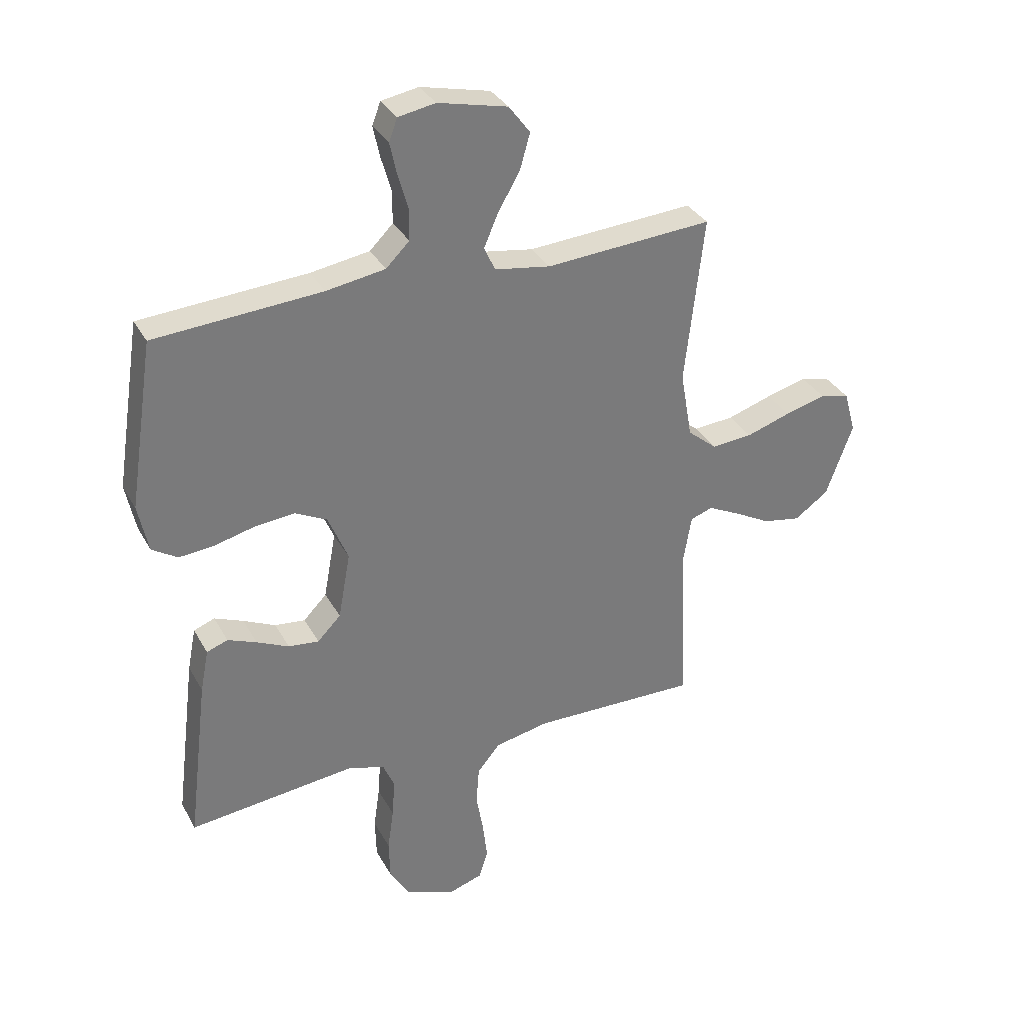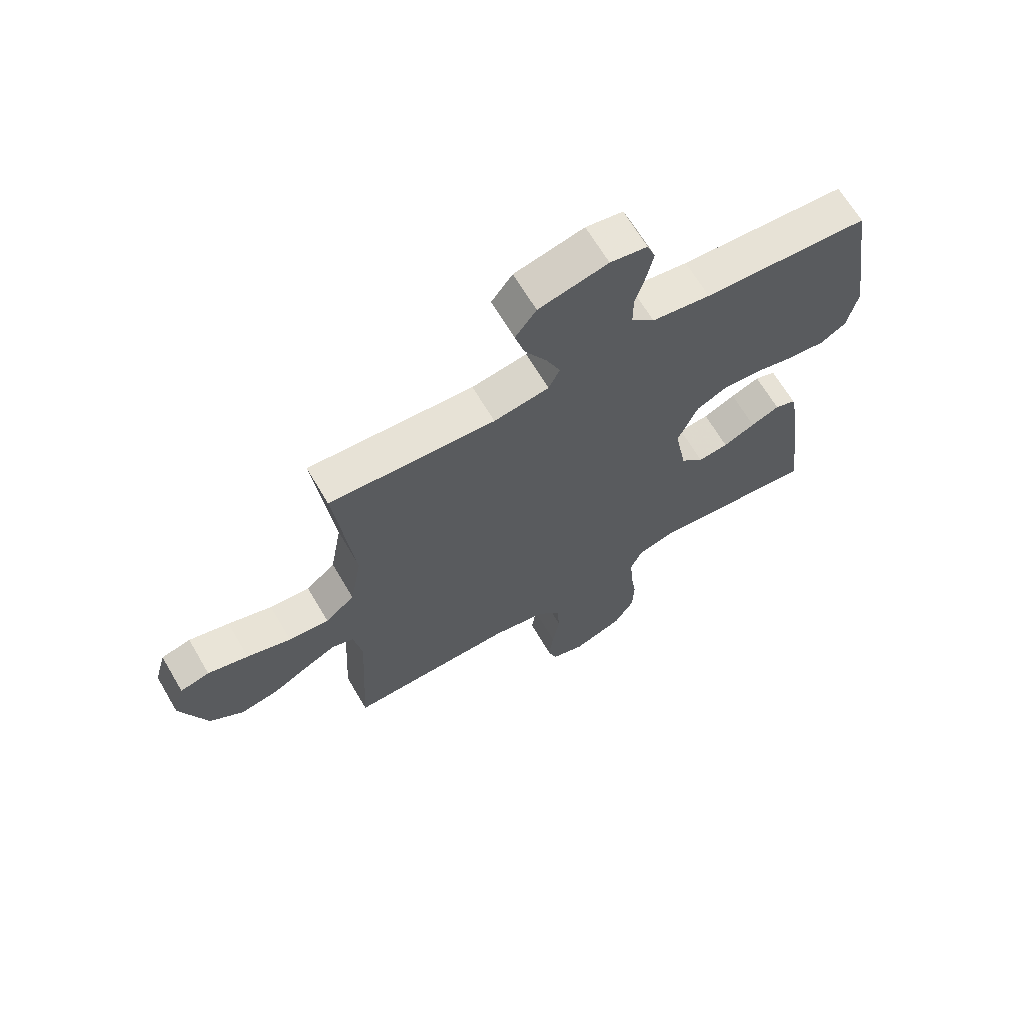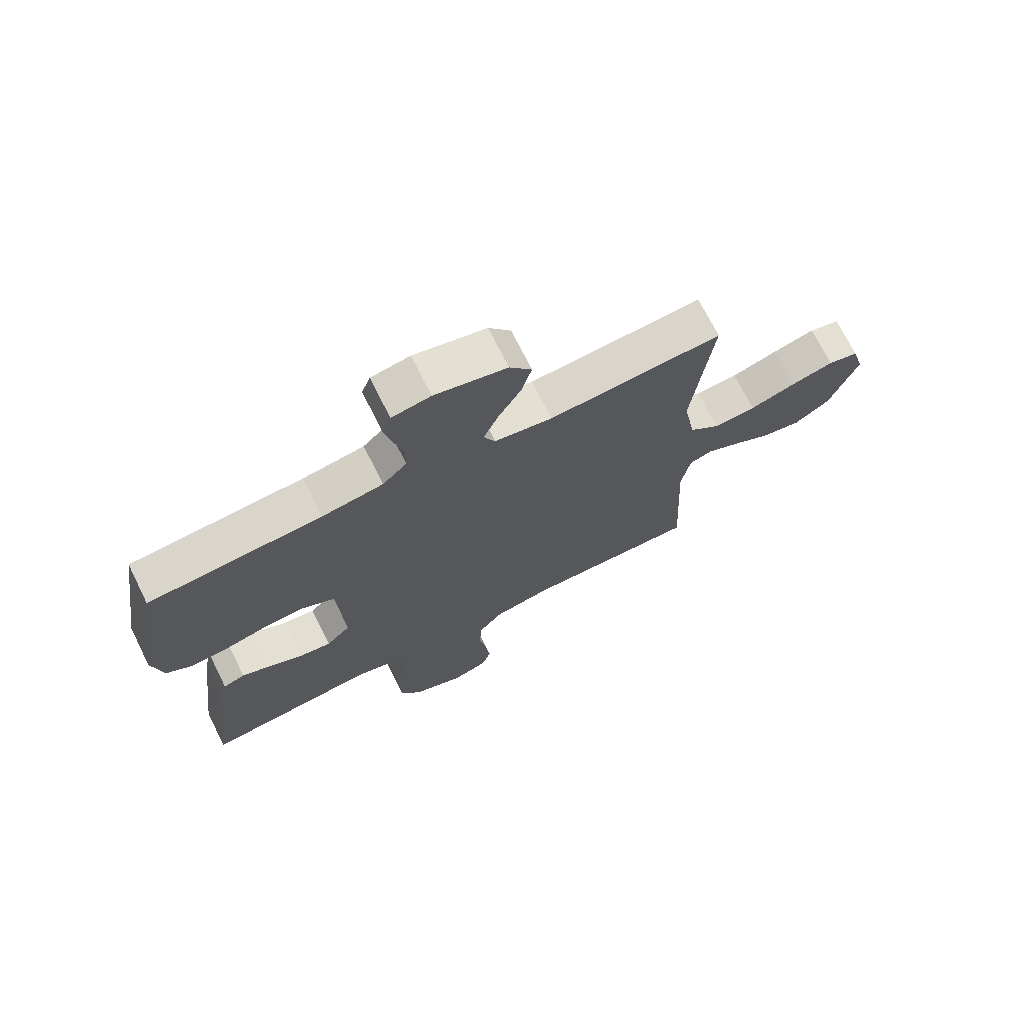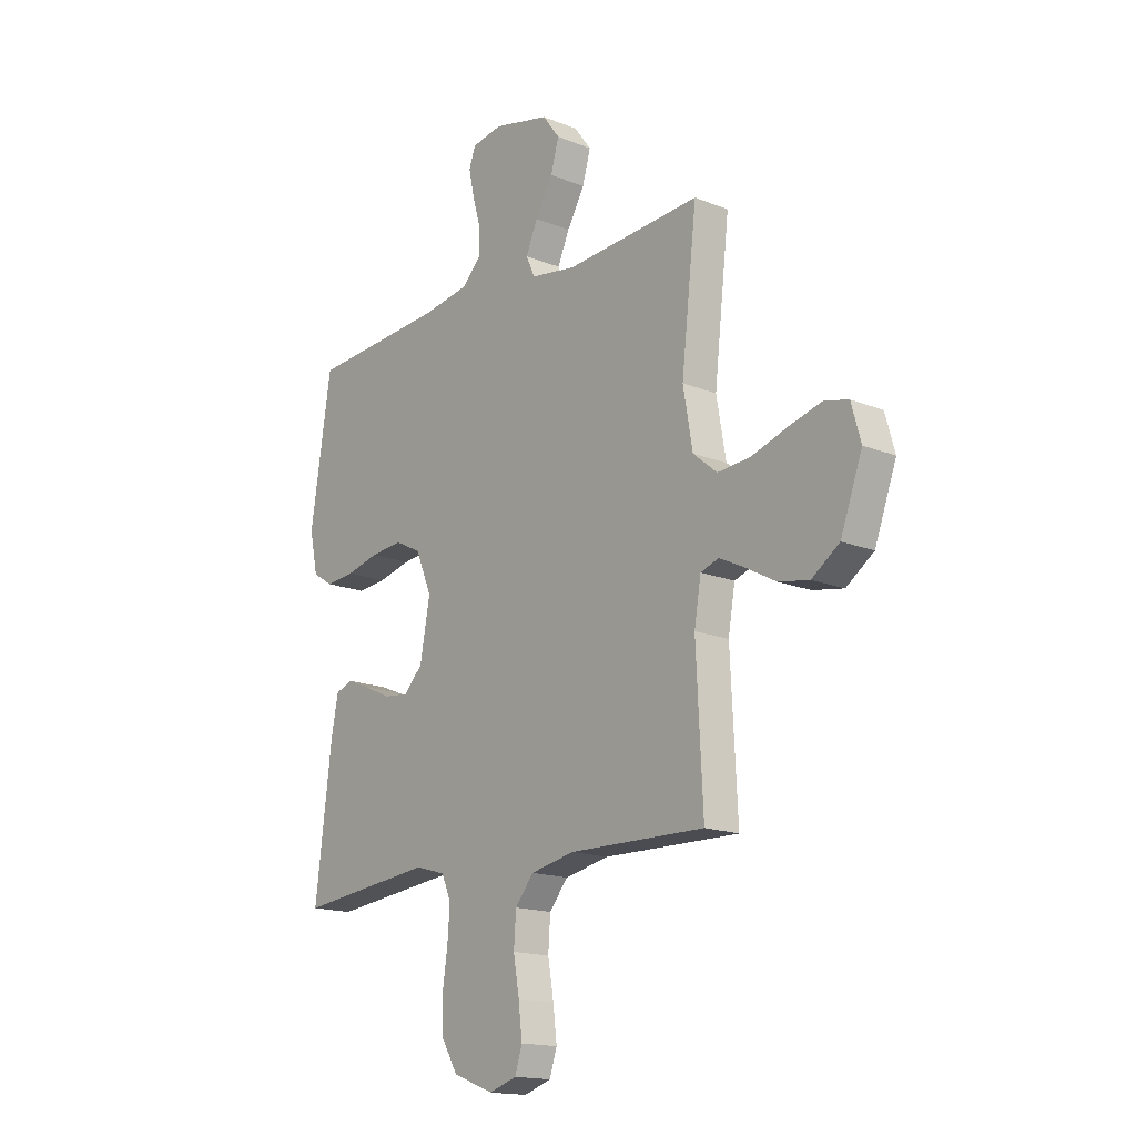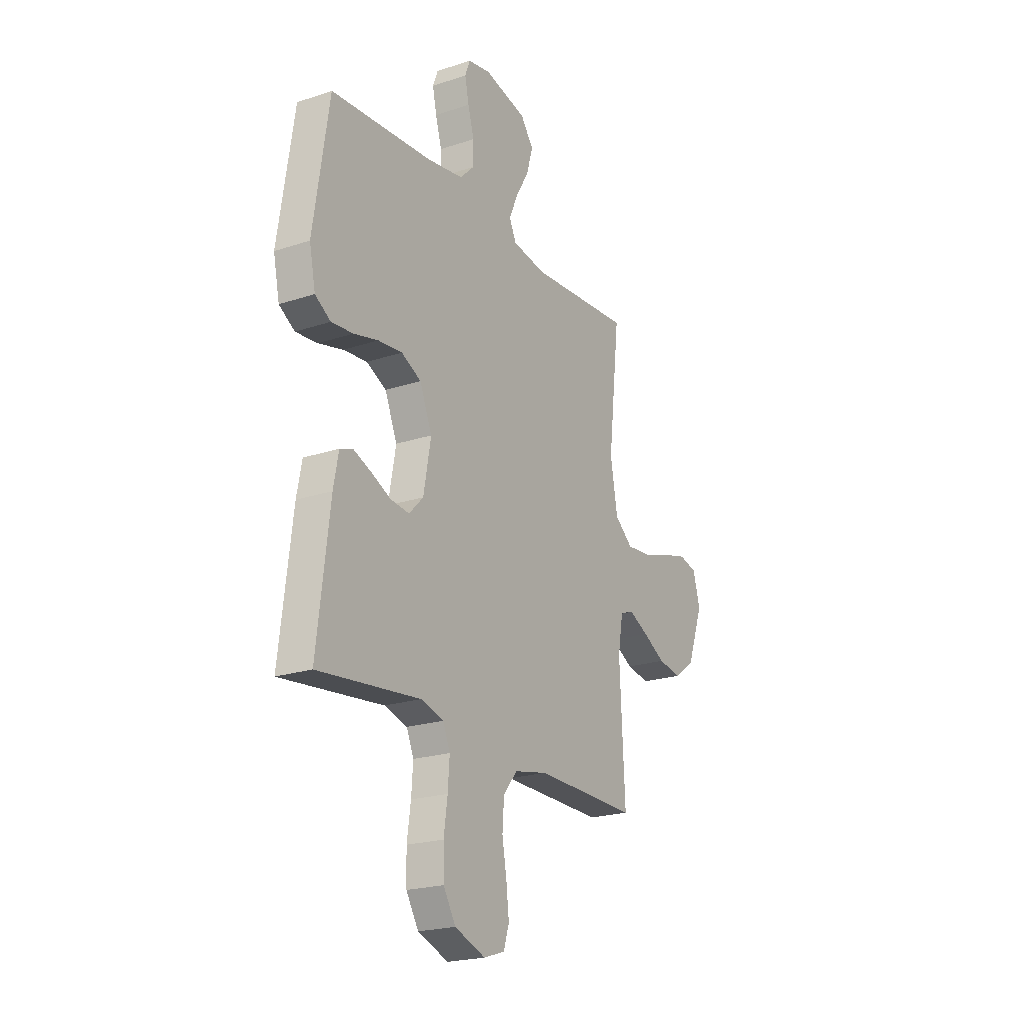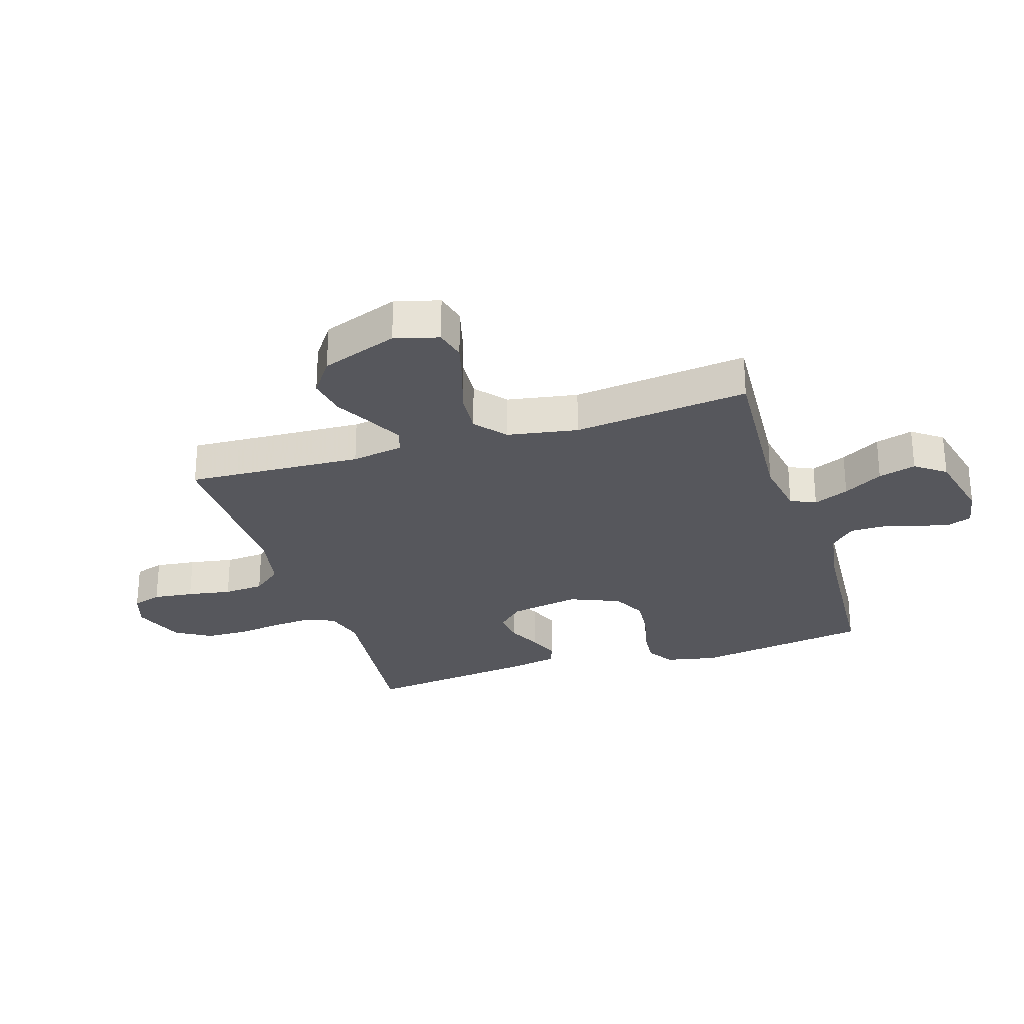
<metadata>
{"format":"obj","ext":"obj","renderer":"f3d","projection":"perspective","resolution":1024,"background":"white","views":[{"elev":33.2,"azim":155.1,"up":"+Z"},{"elev":66.7,"azim":-30.5,"up":"+Z"},{"elev":71.7,"azim":153.5,"up":"+Z"},{"elev":-16.2,"azim":-129.8,"up":"+Z"},{"elev":-21.6,"azim":120.4,"up":"+Z"},{"elev":-27.5,"azim":-72.4,"up":"+Y"}]}
</metadata>
<code>
v 0.5 0.07 0.5
v 0.546 0.07 0.2
v 0.528 0.07 0.113
v 0.482 0.07 0.084
v 0.418 0.07 0.09
v 0.346 0.07 0.108
v 0.275 0.07 0.115
v 0.217 0.07 0.086
v 0.181 0.07 0
v 0.203 0.07 -0.12
v 0.245 0.07 -0.163
v 0.3 0.07 -0.157
v 0.358 0.07 -0.13
v 0.41 0.07 -0.109
v 0.448 0.07 -0.123
v 0.463 0.07 -0.2
v 0.5 0.07 -0.5
v 0.2 0.07 -0.467
v 0.133 0.07 -0.486
v 0.112 0.07 -0.535
v 0.117 0.07 -0.604
v 0.128 0.07 -0.681
v 0.126 0.07 -0.754
v 0.09 0.07 -0.814
v 0 0.07 -0.848
v -0.061 0.07 -0.828
v -0.077 0.07 -0.778
v -0.069 0.07 -0.709
v -0.056 0.07 -0.634
v -0.061 0.07 -0.565
v -0.102 0.07 -0.515
v -0.2 0.07 -0.495
v -0.5 0.07 -0.5
v -0.485 0.07 -0.2
v -0.5 0.07 -0.112
v -0.54 0.07 -0.098
v -0.597 0.07 -0.126
v -0.663 0.07 -0.162
v -0.731 0.07 -0.174
v -0.792 0.07 -0.131
v -0.84 0.07 0
v -0.819 0.07 0.075
v -0.766 0.07 0.088
v -0.693 0.07 0.068
v -0.613 0.07 0.042
v -0.54 0.07 0.036
v -0.487 0.07 0.08
v -0.466 0.07 0.2
v -0.5 0.07 0.5
v -0.2 0.07 0.479
v -0.1 0.07 0.495
v -0.08 0.07 0.538
v -0.106 0.07 0.598
v -0.145 0.07 0.665
v -0.163 0.07 0.729
v -0.125 0.07 0.78
v 0 0.07 0.809
v 0.067 0.07 0.797
v 0.082 0.07 0.757
v 0.07 0.07 0.701
v 0.052 0.07 0.638
v 0.052 0.07 0.58
v 0.094 0.07 0.538
v 0.2 0.07 0.521
v 0.5 0 0.5
v 0.546 0 0.2
v 0.528 0 0.113
v 0.482 0 0.084
v 0.418 0 0.09
v 0.346 0 0.108
v 0.275 0 0.115
v 0.217 0 0.086
v 0.181 0 0
v 0.203 0 -0.12
v 0.245 0 -0.163
v 0.3 0 -0.157
v 0.358 0 -0.13
v 0.41 0 -0.109
v 0.448 0 -0.123
v 0.463 0 -0.2
v 0.5 0 -0.5
v 0.2 0 -0.467
v 0.133 0 -0.486
v 0.112 0 -0.535
v 0.117 0 -0.604
v 0.128 0 -0.681
v 0.126 0 -0.754
v 0.09 0 -0.814
v 0 0 -0.848
v -0.061 0 -0.828
v -0.077 0 -0.778
v -0.069 0 -0.709
v -0.056 0 -0.634
v -0.061 0 -0.565
v -0.102 0 -0.515
v -0.2 0 -0.495
v -0.5 0 -0.5
v -0.485 0 -0.2
v -0.5 0 -0.112
v -0.54 0 -0.098
v -0.597 0 -0.126
v -0.663 0 -0.162
v -0.731 0 -0.174
v -0.792 0 -0.131
v -0.84 0 0
v -0.819 0 0.075
v -0.766 0 0.088
v -0.693 0 0.068
v -0.613 0 0.042
v -0.54 0 0.036
v -0.487 0 0.08
v -0.466 0 0.2
v -0.5 0 0.5
v -0.2 0 0.479
v -0.1 0 0.495
v -0.08 0 0.538
v -0.106 0 0.598
v -0.145 0 0.665
v -0.163 0 0.729
v -0.125 0 0.78
v 0 0 0.809
v 0.067 0 0.797
v 0.082 0 0.757
v 0.07 0 0.701
v 0.052 0 0.638
v 0.052 0 0.58
v 0.094 0 0.538
v 0.2 0 0.521
f 59 60 61
f 58 59 61
f 57 58 61
f 56 57 61
f 55 56 61
f 54 55 61
f 53 54 61
f 52 53 61 62
f 51 52 62 63
f 48 49 50
f 47 48 50 51
f 43 44 45
f 42 43 45
f 41 42 45
f 40 41 45
f 39 40 45
f 38 39 45
f 37 38 45
f 36 37 45 46
f 35 36 46 47
f 32 33 34
f 51 63 64
f 47 51 64
f 35 47 64
f 34 35 64
f 32 34 64
f 31 32 64
f 27 28 29
f 26 27 29
f 25 26 29
f 24 25 29
f 23 24 29
f 22 23 29
f 21 22 29
f 16 17 18
f 15 16 18
f 14 15 18
f 13 14 18
f 12 13 18
f 11 12 18 19
f 10 11 19 20
f 4 5 6
f 3 4 6
f 2 3 6
f 1 2 6
f 64 1 6
f 64 6 7
f 30 31 64
f 20 21 29 30
f 9 10 20 30
f 8 9 30 64
f 7 8 64
f 125 124 123
f 125 123 122
f 125 122 121
f 125 121 120
f 125 120 119
f 125 119 118
f 125 118 117
f 126 125 117 116
f 127 126 116 115
f 114 113 112
f 115 114 112 111
f 109 108 107
f 109 107 106
f 109 106 105
f 109 105 104
f 109 104 103
f 109 103 102
f 109 102 101
f 110 109 101 100
f 111 110 100 99
f 98 97 96
f 128 127 115
f 128 115 111
f 128 111 99
f 128 99 98
f 128 98 96
f 128 96 95
f 93 92 91
f 93 91 90
f 93 90 89
f 93 89 88
f 93 88 87
f 93 87 86
f 93 86 85
f 82 81 80
f 82 80 79
f 82 79 78
f 82 78 77
f 82 77 76
f 83 82 76 75
f 84 83 75 74
f 70 69 68
f 70 68 67
f 70 67 66
f 70 66 65
f 70 65 128
f 71 70 128
f 128 95 94
f 94 93 85 84
f 94 84 74 73
f 128 94 73 72
f 128 72 71
f 1 65 66 2
f 2 66 67 3
f 3 67 68 4
f 4 68 69 5
f 5 69 70 6
f 6 70 71 7
f 7 71 72 8
f 8 72 73 9
f 9 73 74 10
f 10 74 75 11
f 11 75 76 12
f 12 76 77 13
f 13 77 78 14
f 14 78 79 15
f 15 79 80 16
f 16 80 81 17
f 17 81 82 18
f 18 82 83 19
f 19 83 84 20
f 20 84 85 21
f 21 85 86 22
f 22 86 87 23
f 23 87 88 24
f 24 88 89 25
f 25 89 90 26
f 26 90 91 27
f 27 91 92 28
f 28 92 93 29
f 29 93 94 30
f 30 94 95 31
f 31 95 96 32
f 32 96 97 33
f 33 97 98 34
f 34 98 99 35
f 35 99 100 36
f 36 100 101 37
f 37 101 102 38
f 38 102 103 39
f 39 103 104 40
f 40 104 105 41
f 41 105 106 42
f 42 106 107 43
f 43 107 108 44
f 44 108 109 45
f 45 109 110 46
f 46 110 111 47
f 47 111 112 48
f 48 112 113 49
f 49 113 114 50
f 50 114 115 51
f 51 115 116 52
f 52 116 117 53
f 53 117 118 54
f 54 118 119 55
f 55 119 120 56
f 56 120 121 57
f 57 121 122 58
f 58 122 123 59
f 59 123 124 60
f 60 124 125 61
f 61 125 126 62
f 62 126 127 63
f 63 127 128 64
f 64 128 65 1

</code>
